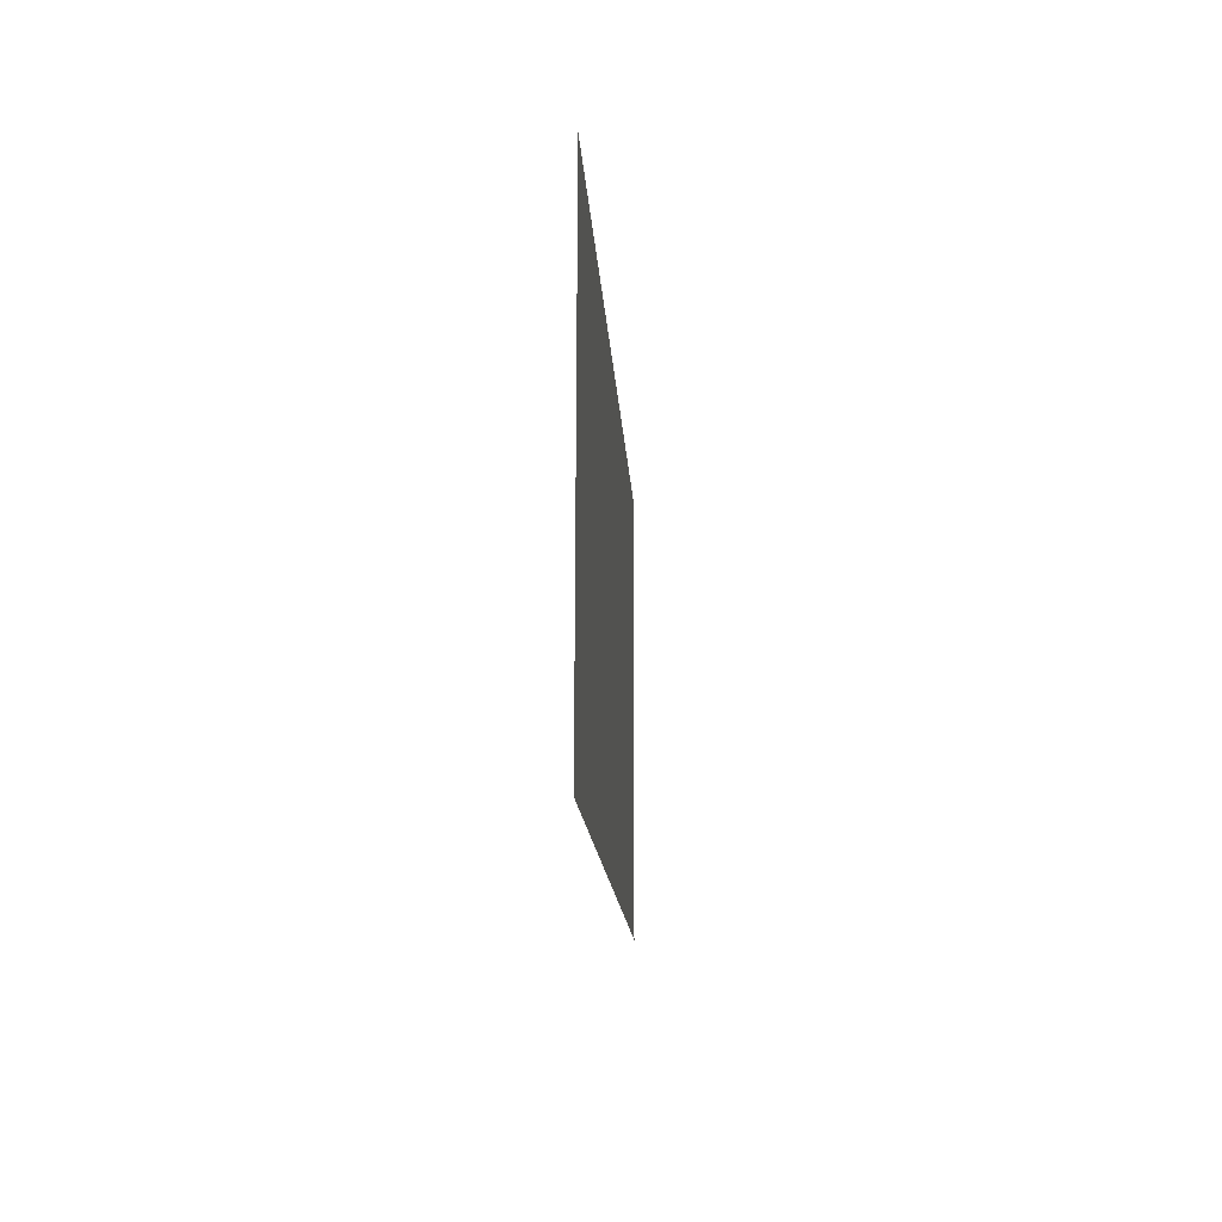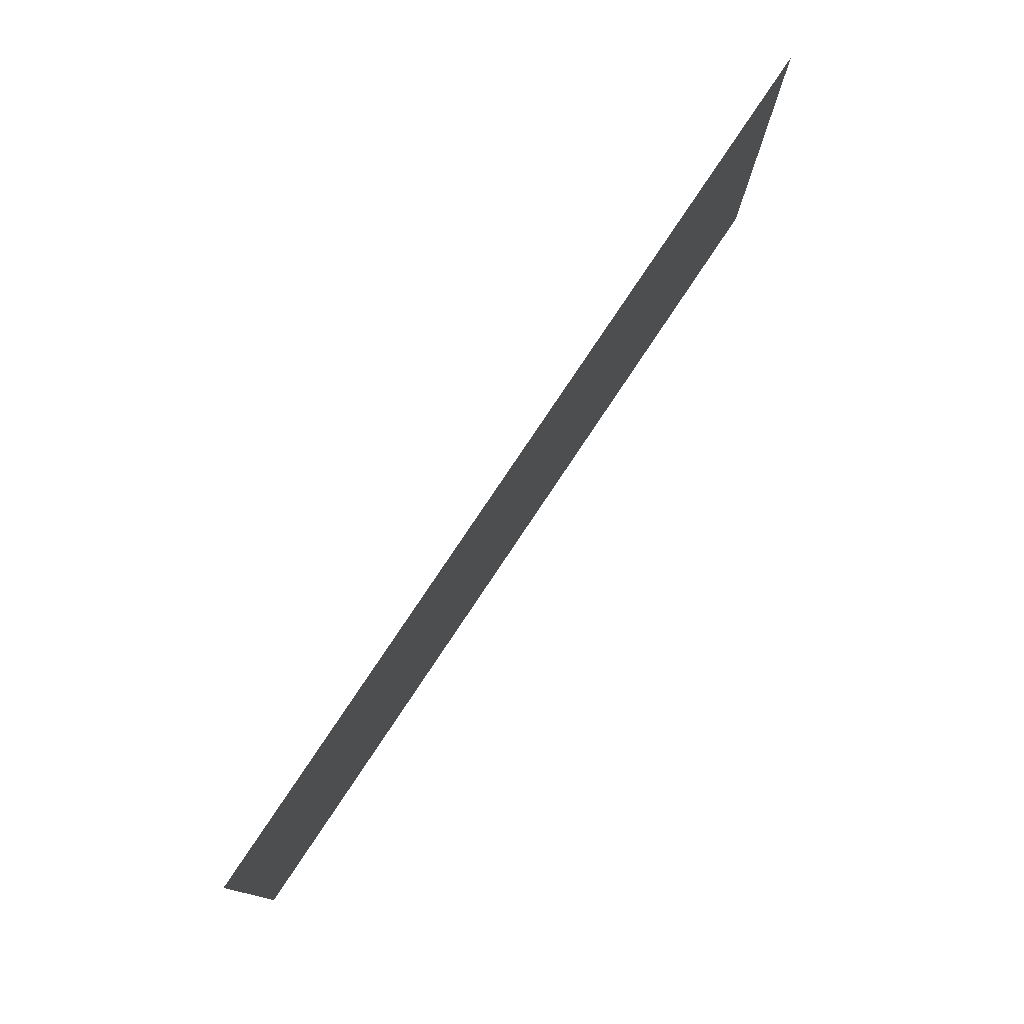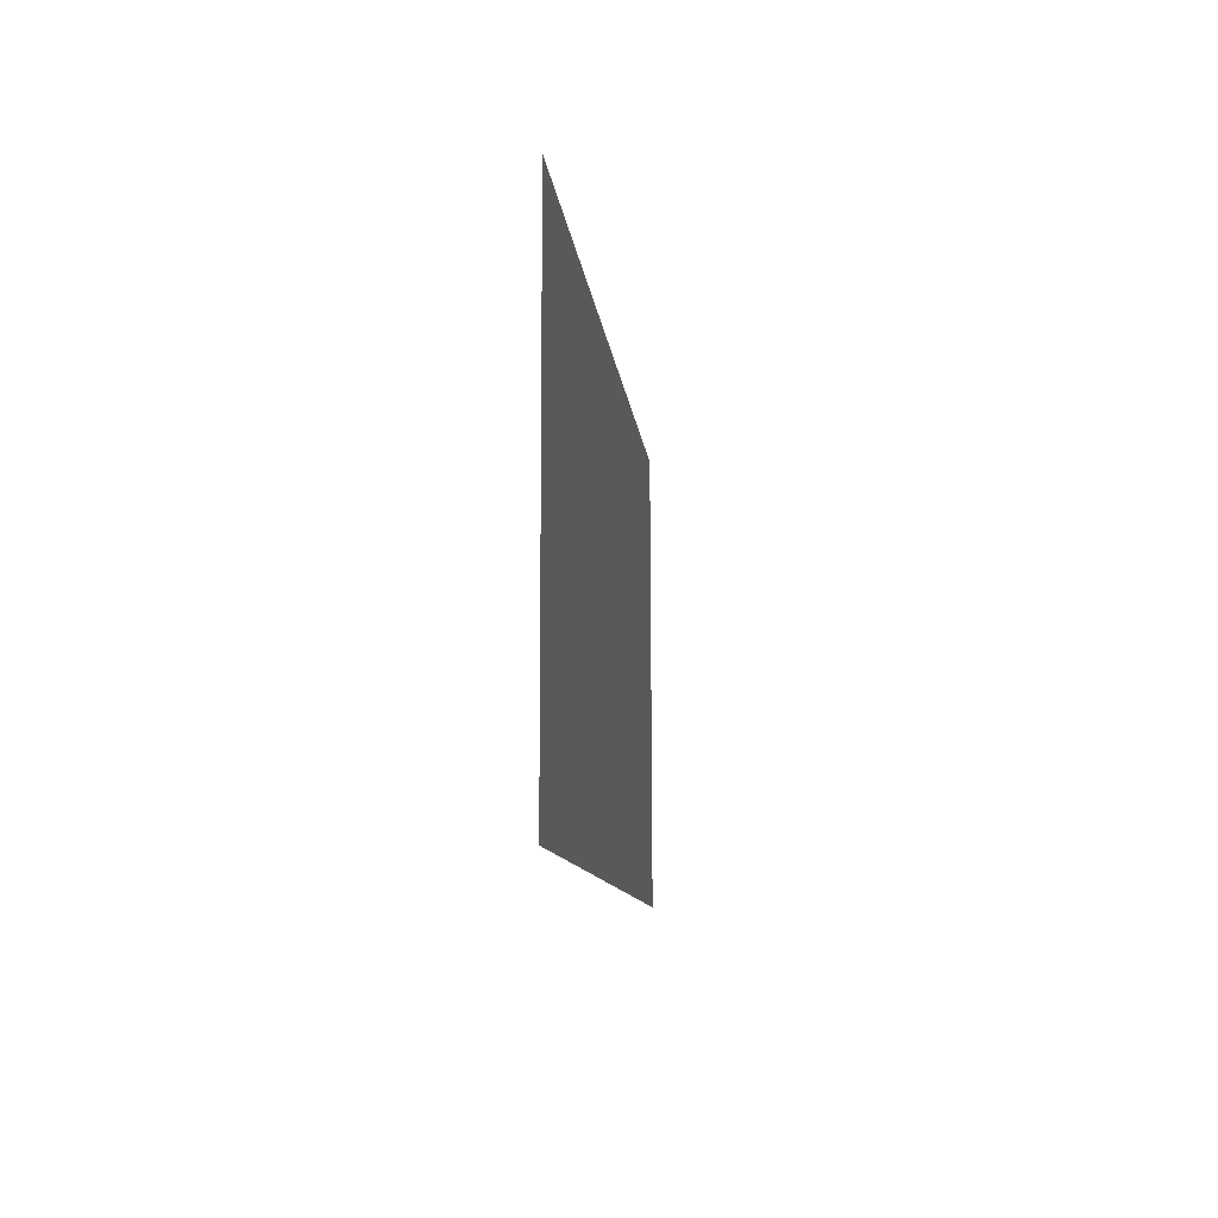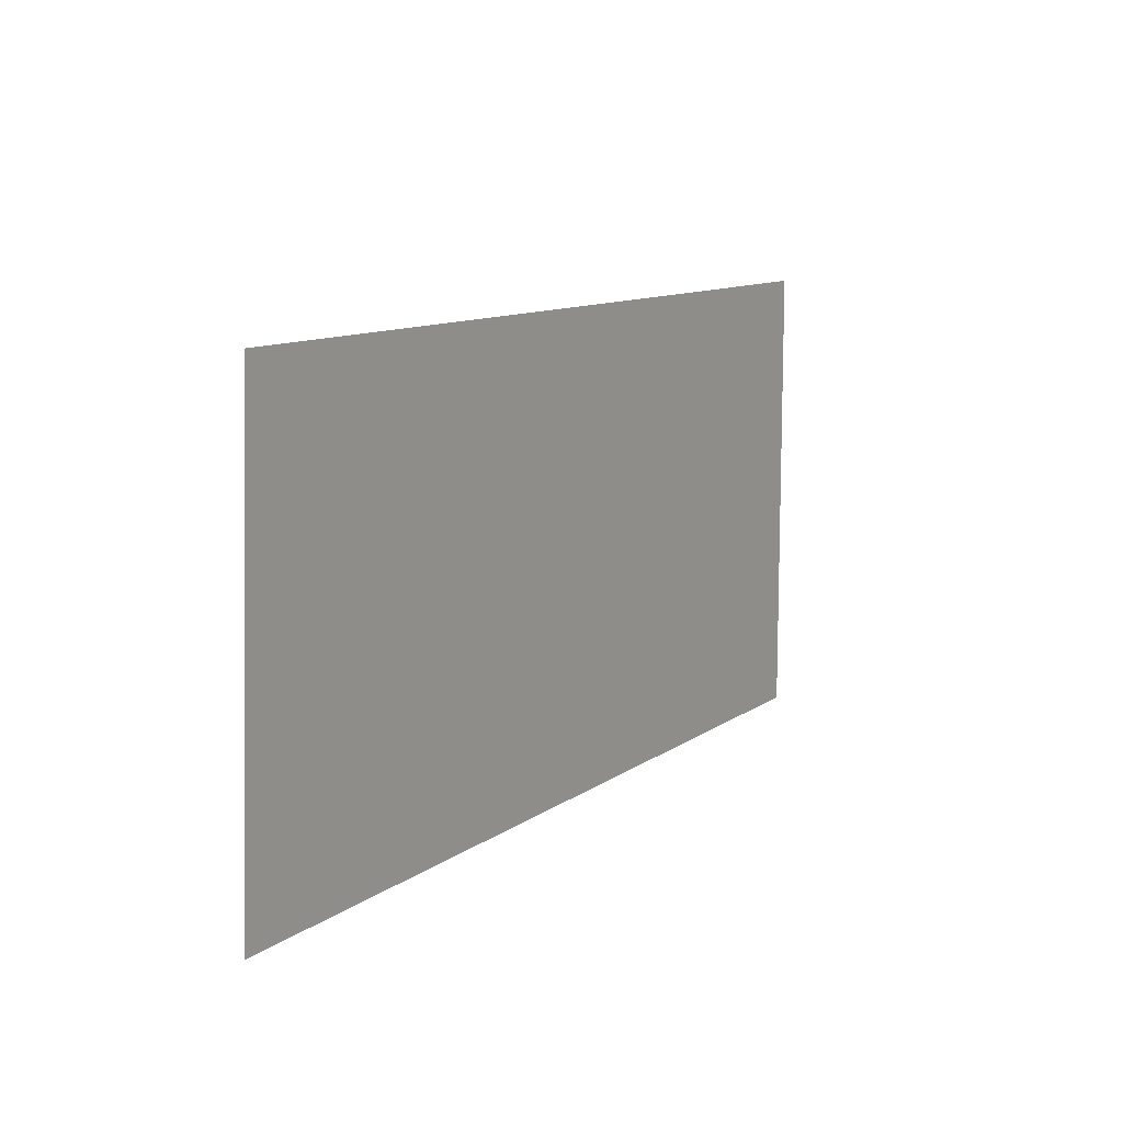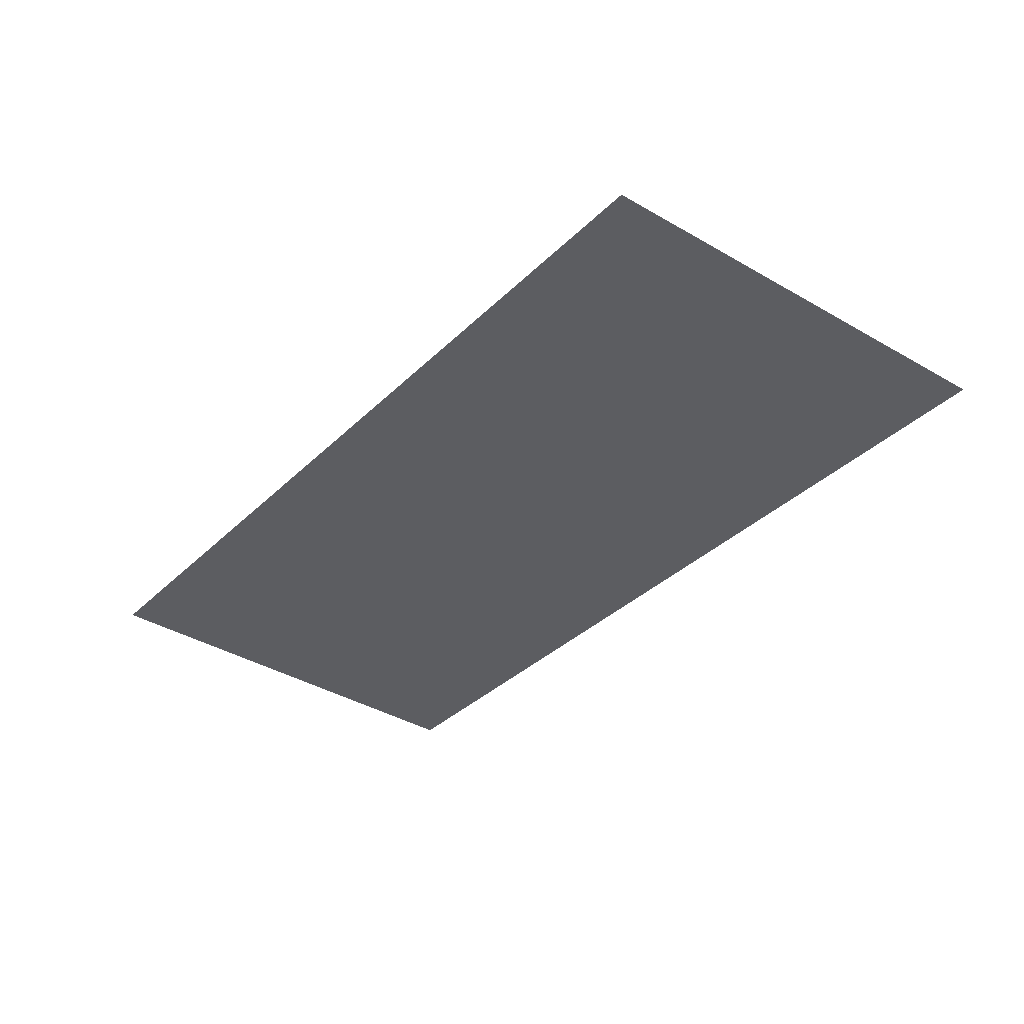
<metadata>
{"format":"obj","ext":"obj","renderer":"f3d","projection":"perspective","resolution":1024,"background":"white","views":[{"elev":-13.4,"azim":92.9,"up":"+Z"},{"elev":79.7,"azim":123.8,"up":"+Z"},{"elev":-9.6,"azim":-84.5,"up":"+Z"},{"elev":10.9,"azim":121.1,"up":"+Z"},{"elev":-36.4,"azim":51.0,"up":"+Y"}]}
</metadata>
<code>
o Floors_Mesh.002
v -437.4 999.1 685.5
v -437.4 999.1 863.8
v -86.06 999.1 863.8
v -86.06 999.1 863.8
v -78.55 999.1 685.5
f 1 4 5
f 1 2 3

</code>
